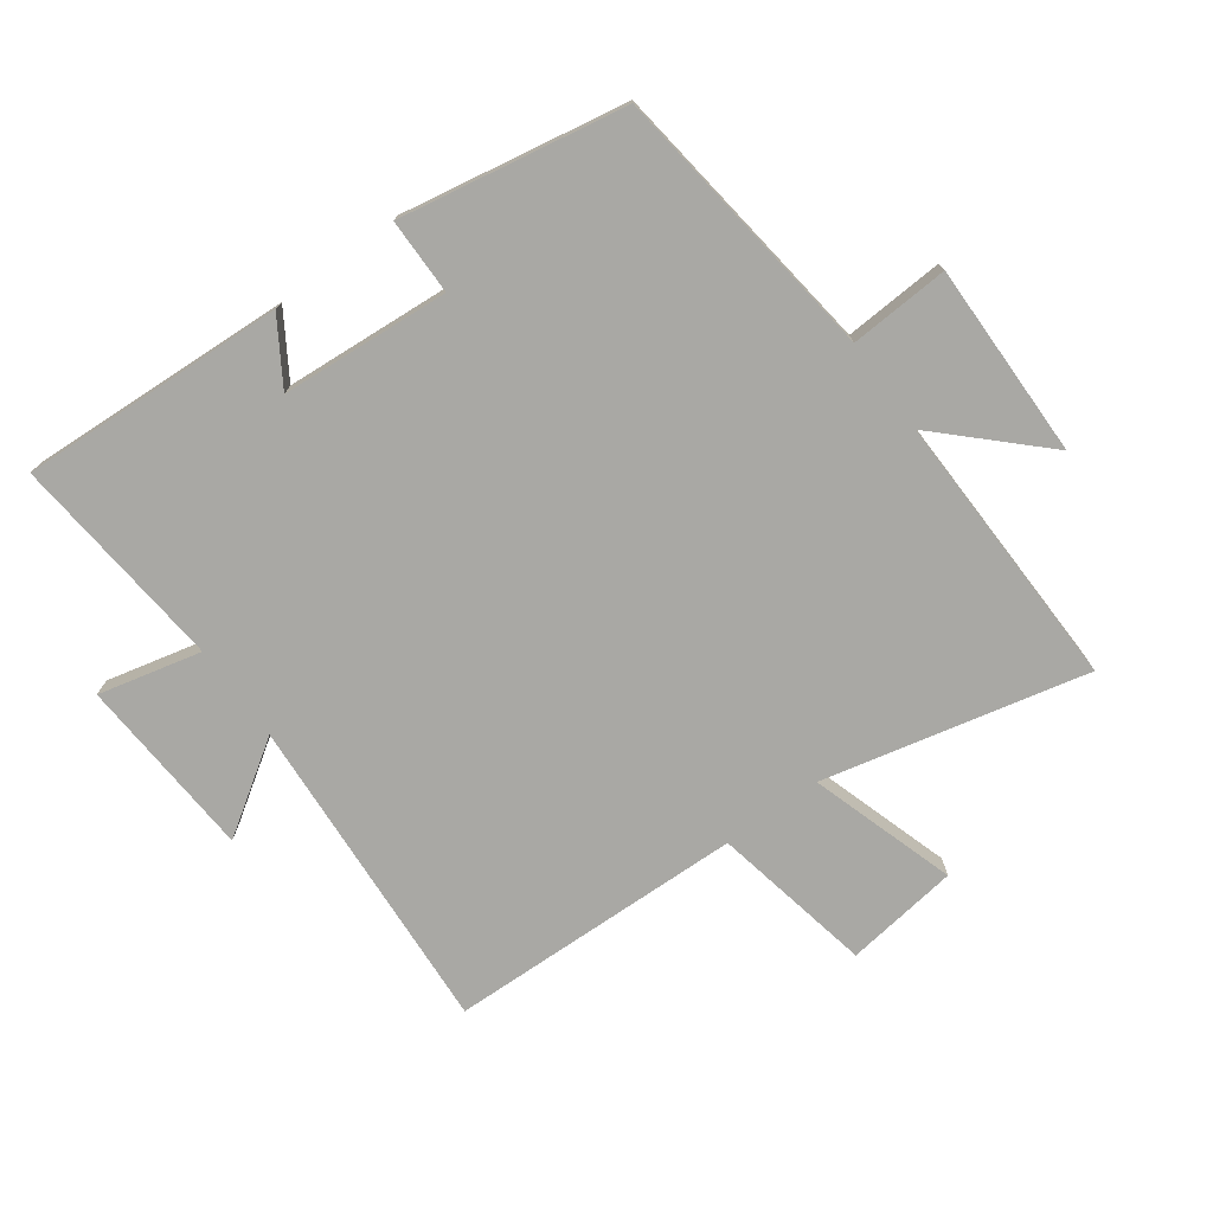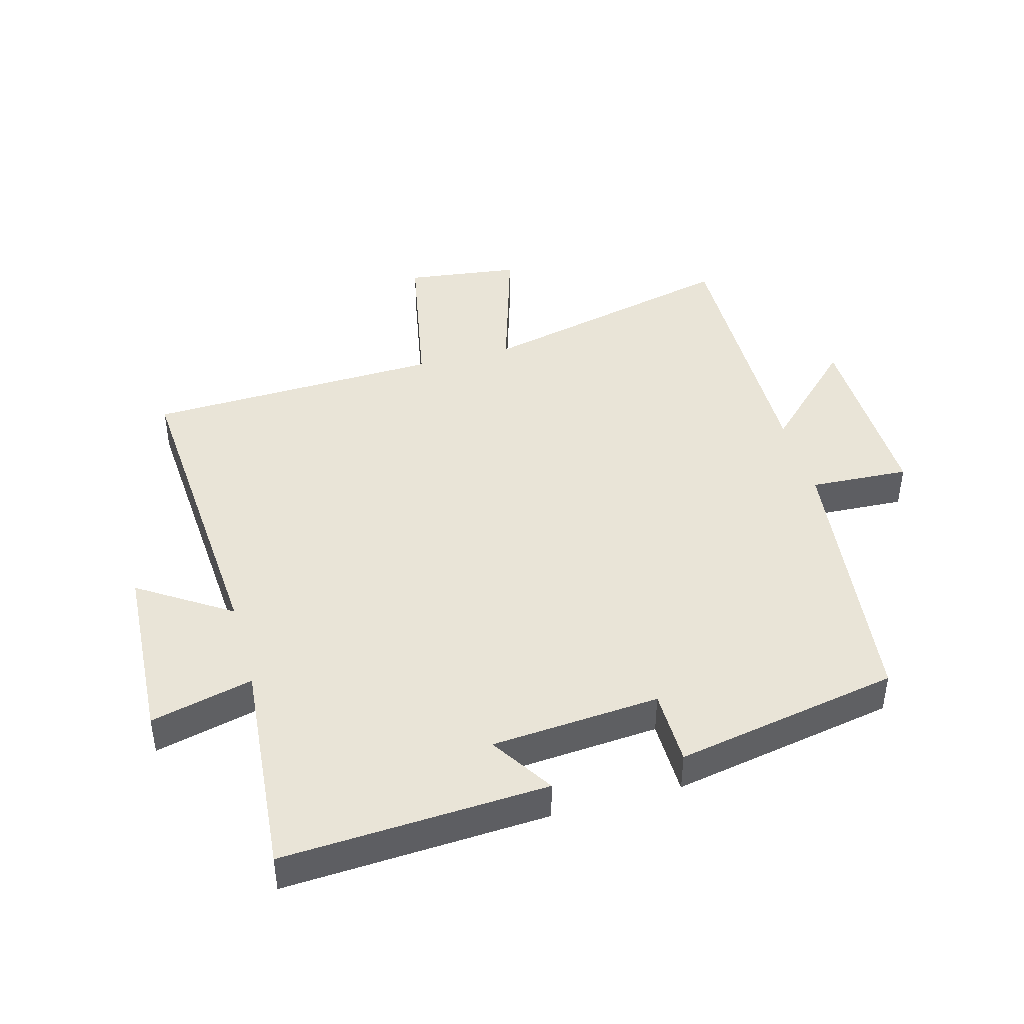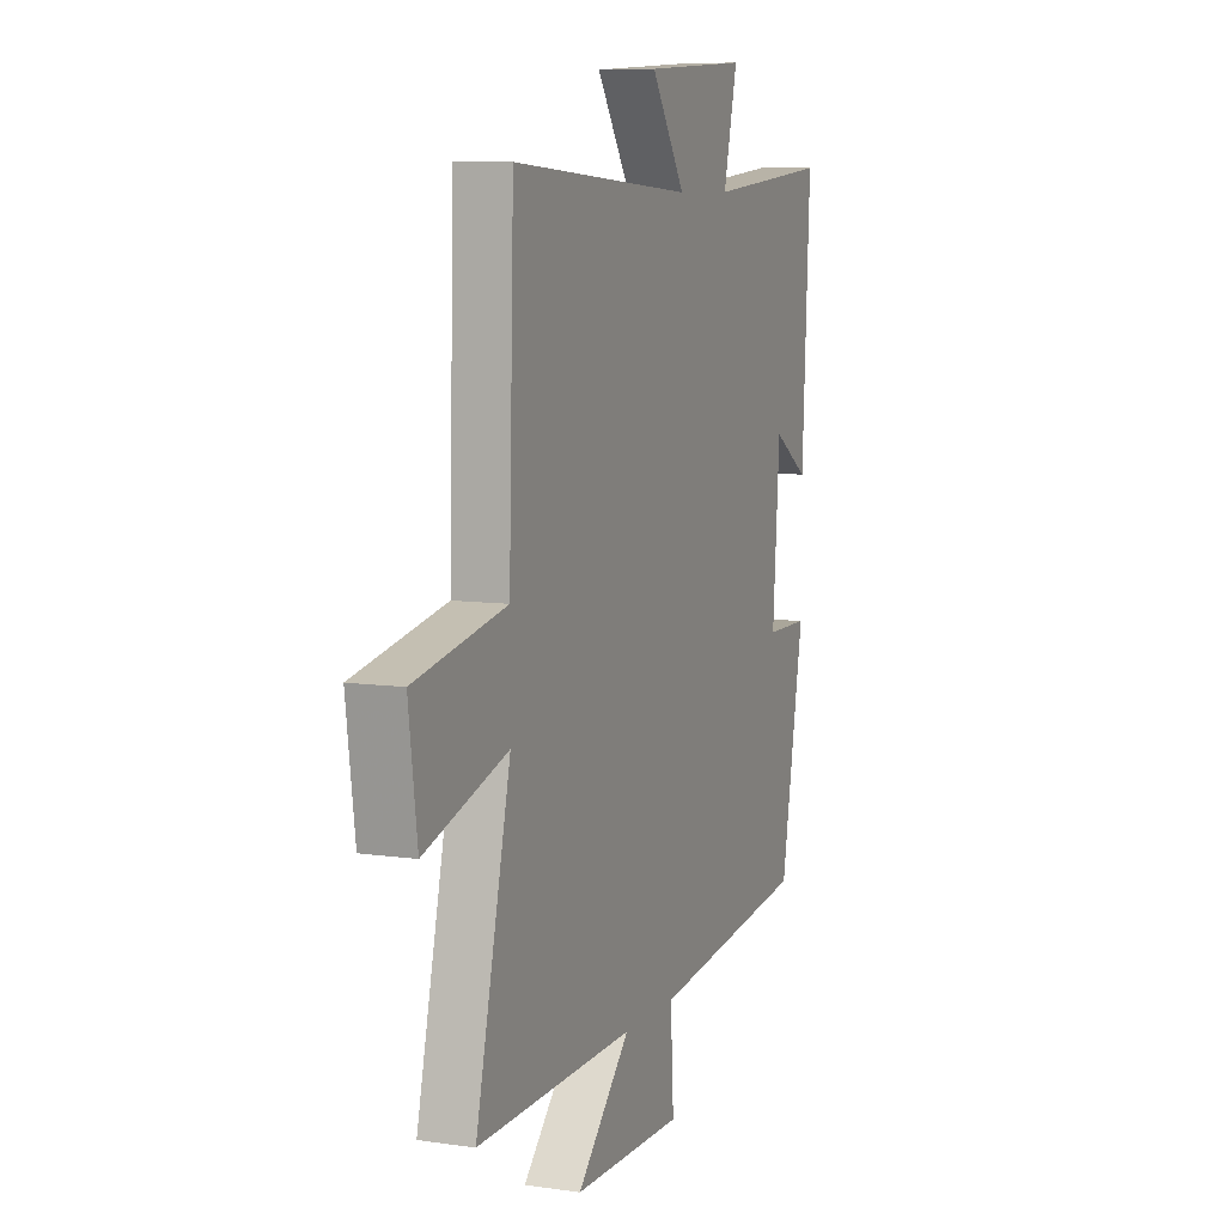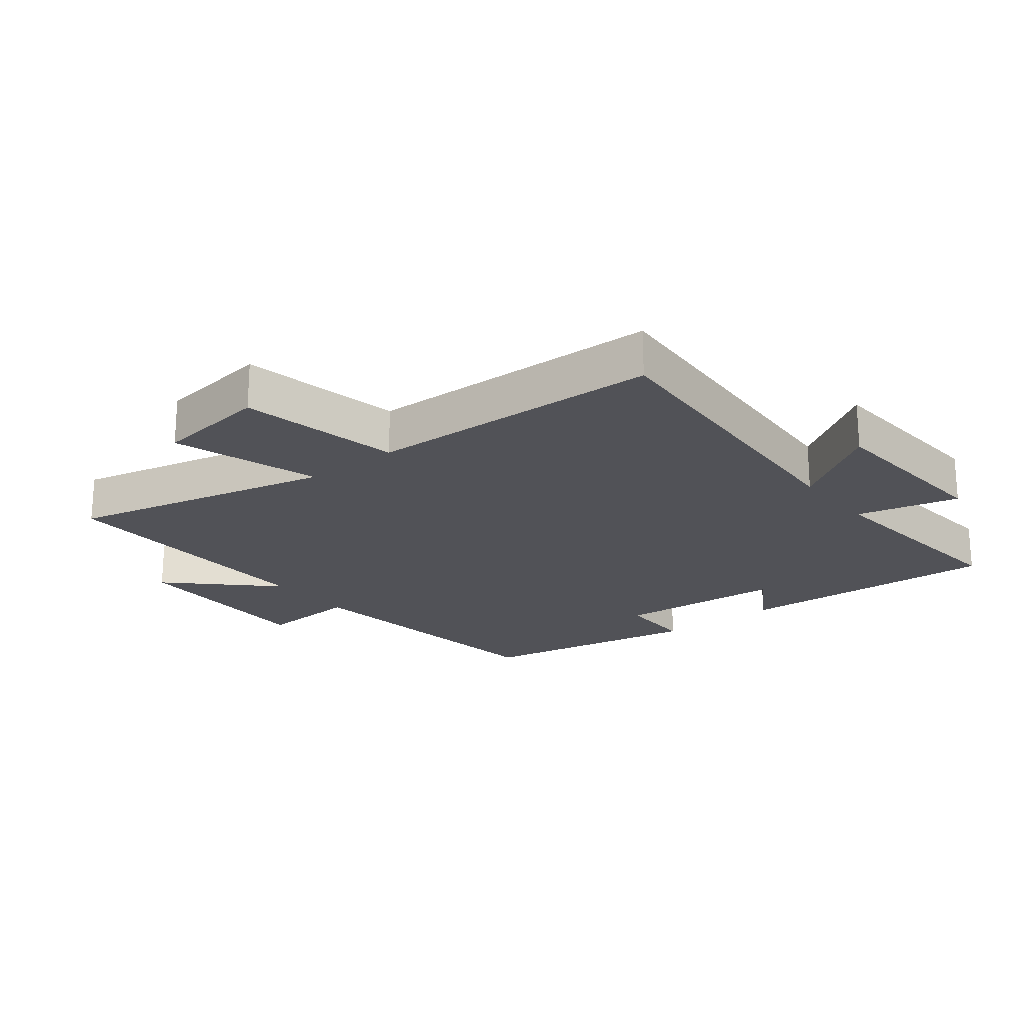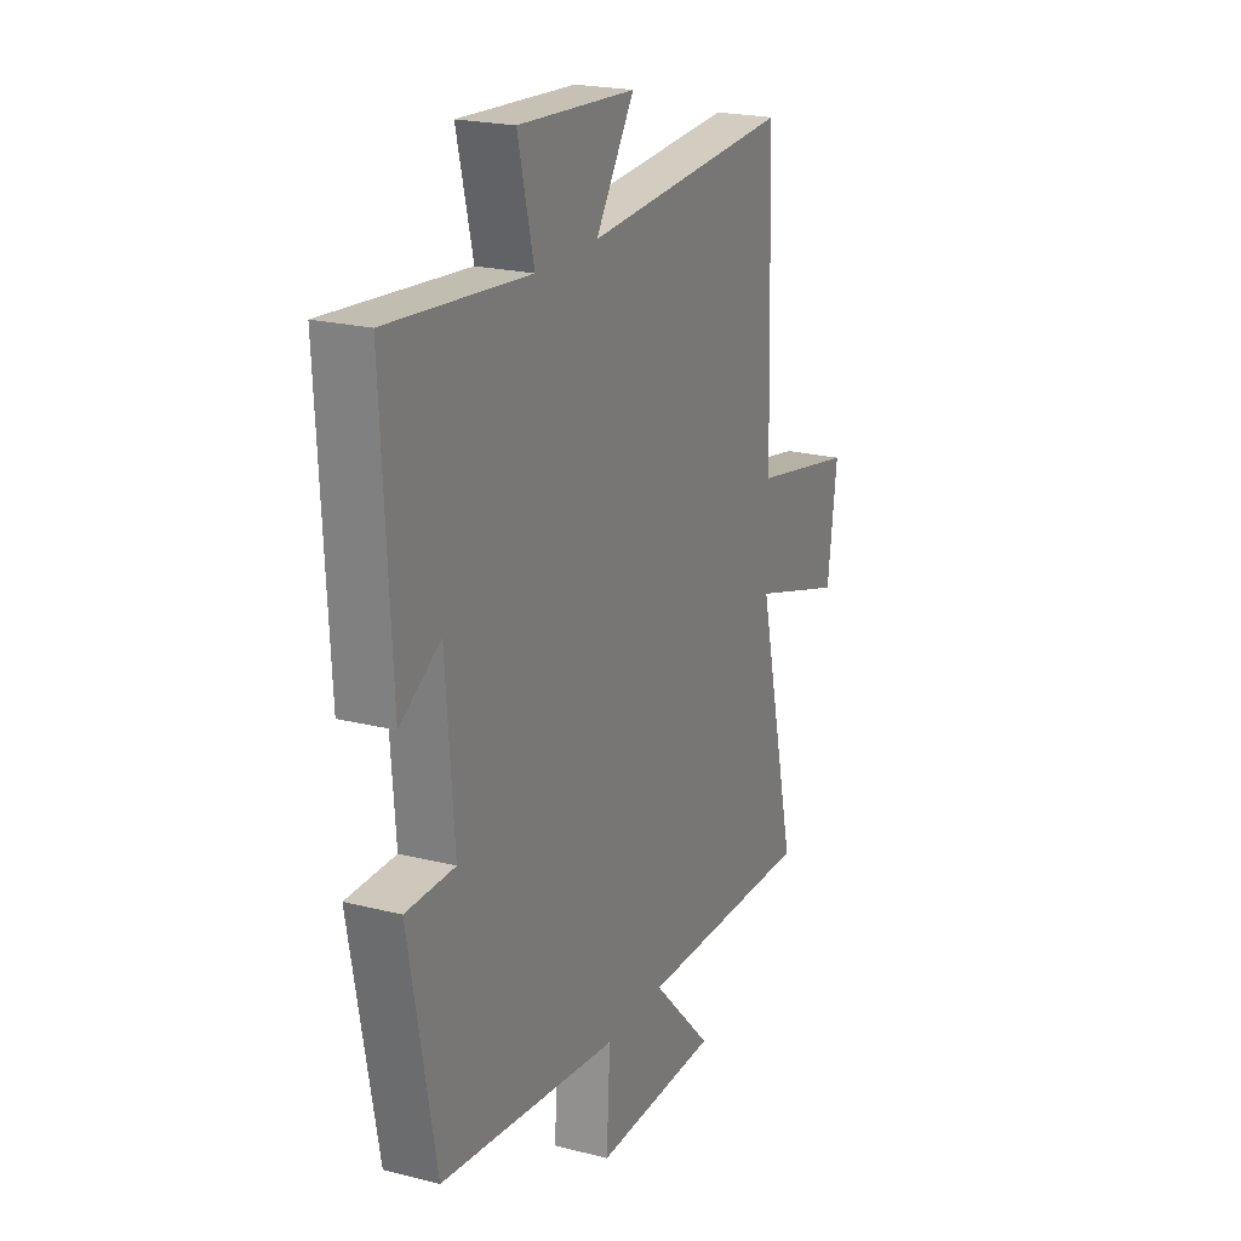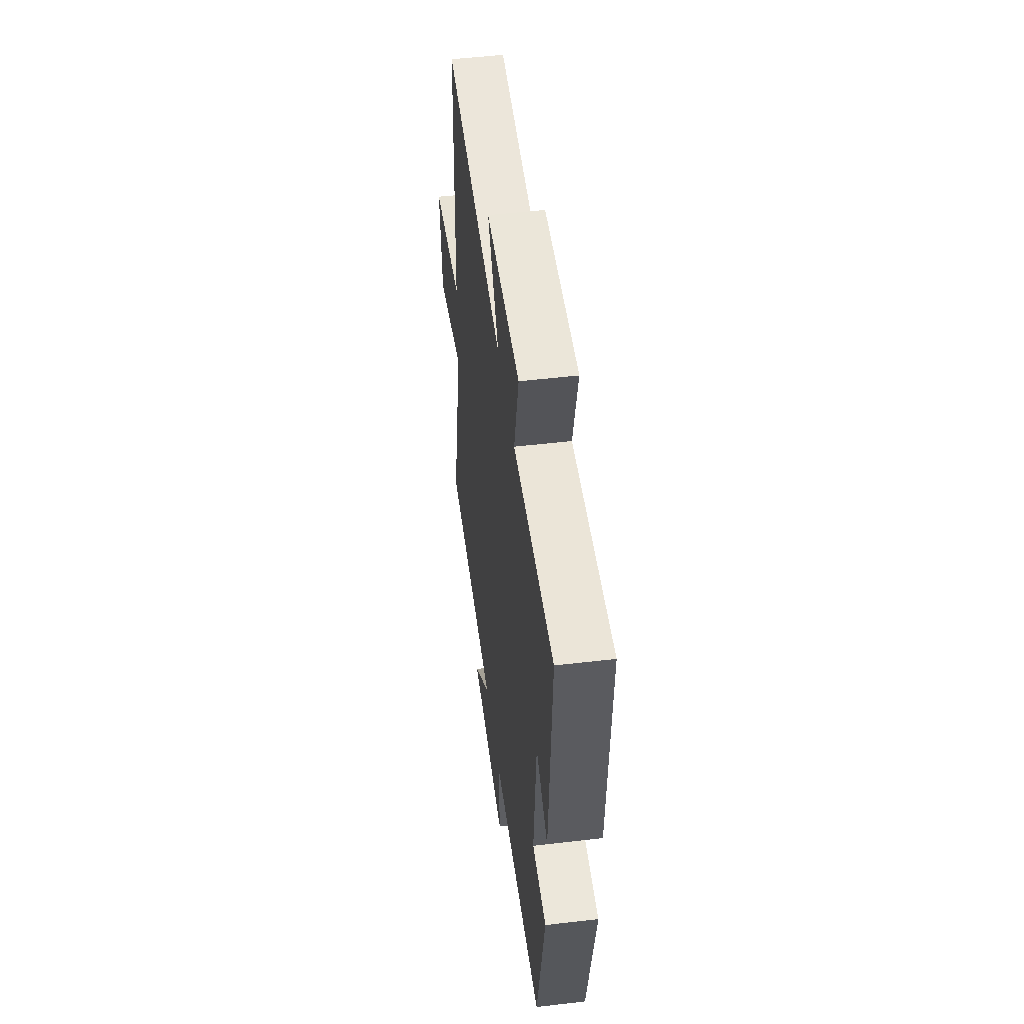
<metadata>
{"format":"obj","ext":"obj","renderer":"f3d","projection":"perspective","resolution":1024,"background":"white","views":[{"elev":-74.9,"azim":126.2,"up":"+Y"},{"elev":43.2,"azim":74.4,"up":"+Y"},{"elev":8.2,"azim":-68.2,"up":"+Z"},{"elev":-21.4,"azim":-51.6,"up":"+Y"},{"elev":21.6,"azim":114.2,"up":"+Z"},{"elev":51.5,"azim":82.7,"up":"+Z"}]}
</metadata>
<code>
v 0.522 0.07 0.532
v 0.5 0.07 0.114
v 0.4 0.07 0.177
v 0.38 0.07 -0.089
v 0.5 0.07 -0.09
v 0.435 0.07 -0.445
v -0.007 0.07 -0.5
v 0.002 0.07 -0.657
v -0.306 0.07 -0.653
v -0.157 0.07 -0.5
v -0.597 0.07 -0.509
v -0.5 0.07 -0.093
v -0.731 0.07 -0.165
v -0.755 0.07 0.015
v -0.5 0.07 0.065
v -0.486 0.07 0.533
v 0.023 0.07 0.5
v -0.072 0.07 0.644
v 0.216 0.07 0.662
v 0.177 0.07 0.5
v 0.522 0 0.532
v 0.5 0 0.114
v 0.4 0 0.177
v 0.38 0 -0.089
v 0.5 0 -0.09
v 0.435 0 -0.445
v -0.007 0 -0.5
v 0.002 0 -0.657
v -0.306 0 -0.653
v -0.157 0 -0.5
v -0.597 0 -0.509
v -0.5 0 -0.093
v -0.731 0 -0.165
v -0.755 0 0.015
v -0.5 0 0.065
v -0.486 0 0.533
v 0.023 0 0.5
v -0.072 0 0.644
v 0.216 0 0.662
v 0.177 0 0.5
f 17 18 19 20
f 15 16 17
f 15 17 20
f 12 13 14 15
f 12 15 20 1
f 10 11 12 1
f 7 8 9 10
f 6 7 10
f 5 6 10
f 4 5 10
f 3 4 10
f 1 2 3
f 1 3 10
f 40 39 38 37
f 37 36 35
f 40 37 35
f 35 34 33 32
f 21 40 35 32
f 21 32 31 30
f 30 29 28 27
f 30 27 26
f 30 26 25
f 30 25 24
f 30 24 23
f 23 22 21
f 30 23 21
f 1 21 22 2
f 2 22 23 3
f 3 23 24 4
f 4 24 25 5
f 5 25 26 6
f 6 26 27 7
f 7 27 28 8
f 8 28 29 9
f 9 29 30 10
f 10 30 31 11
f 11 31 32 12
f 12 32 33 13
f 13 33 34 14
f 14 34 35 15
f 15 35 36 16
f 16 36 37 17
f 17 37 38 18
f 18 38 39 19
f 19 39 40 20
f 20 40 21 1

</code>
